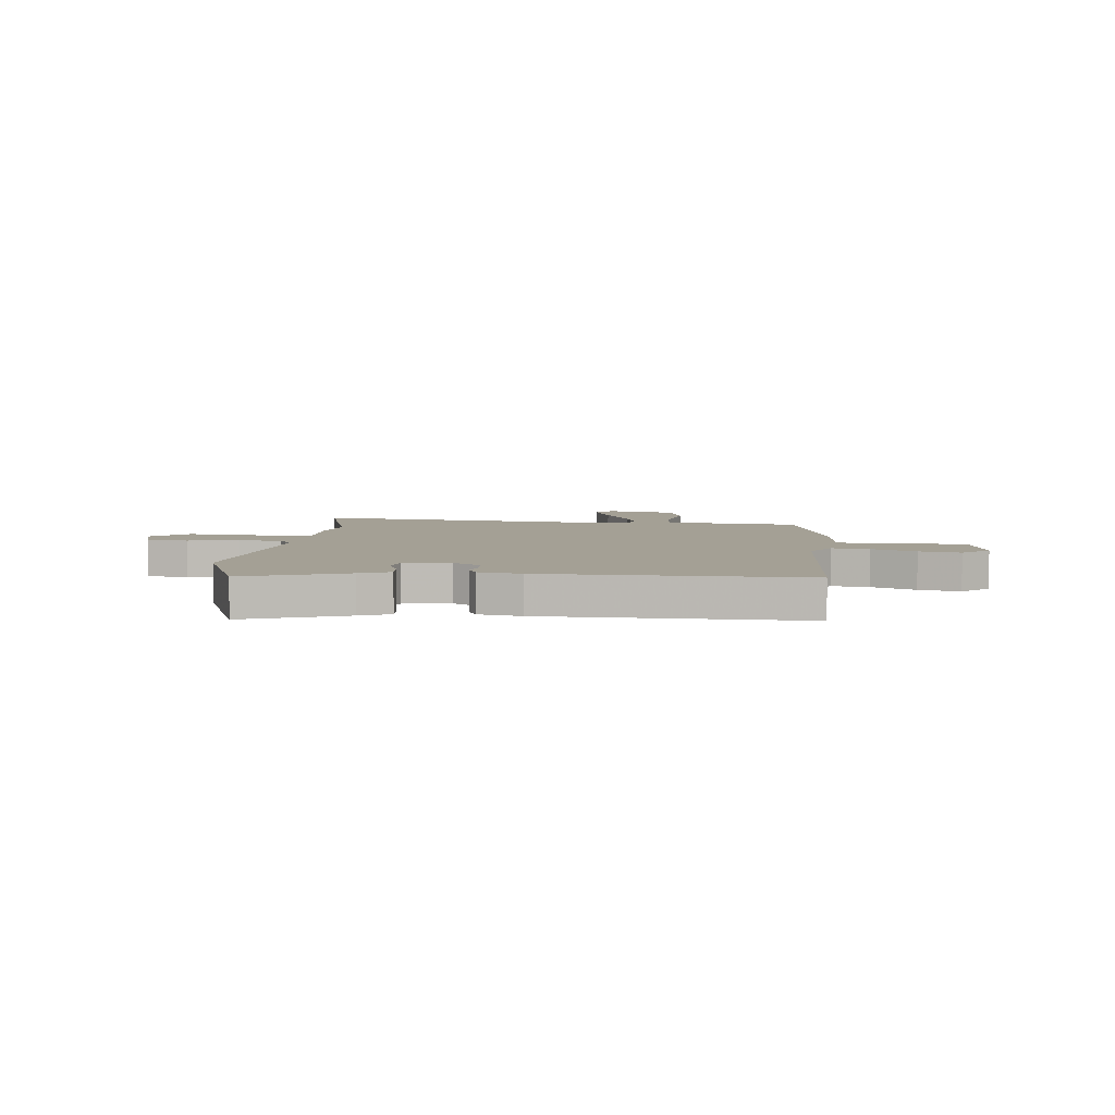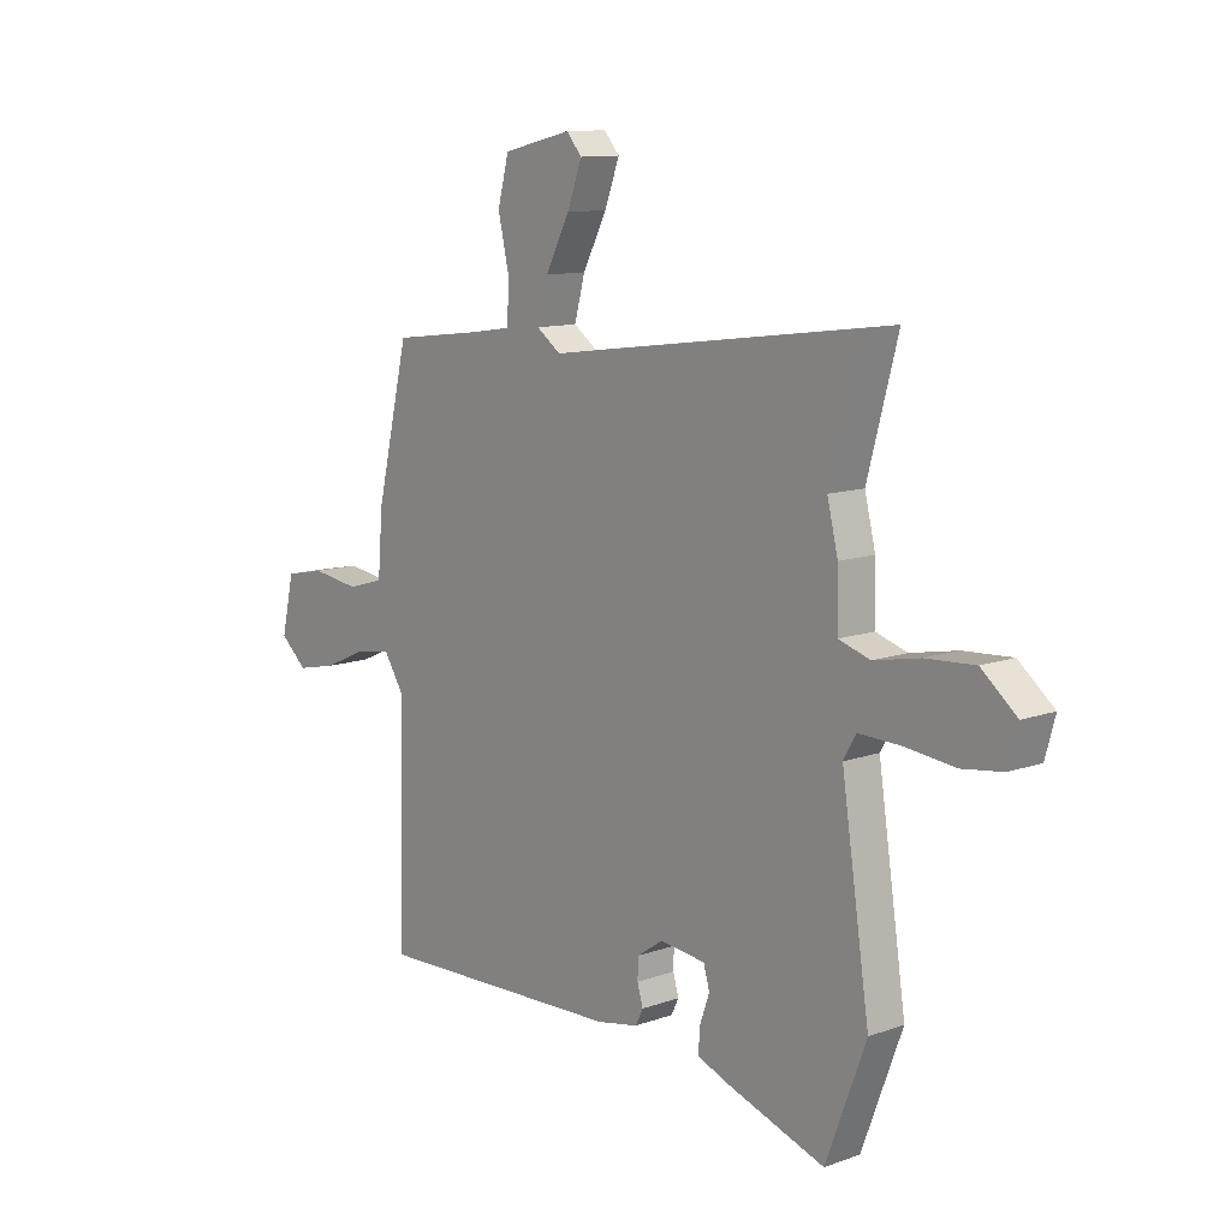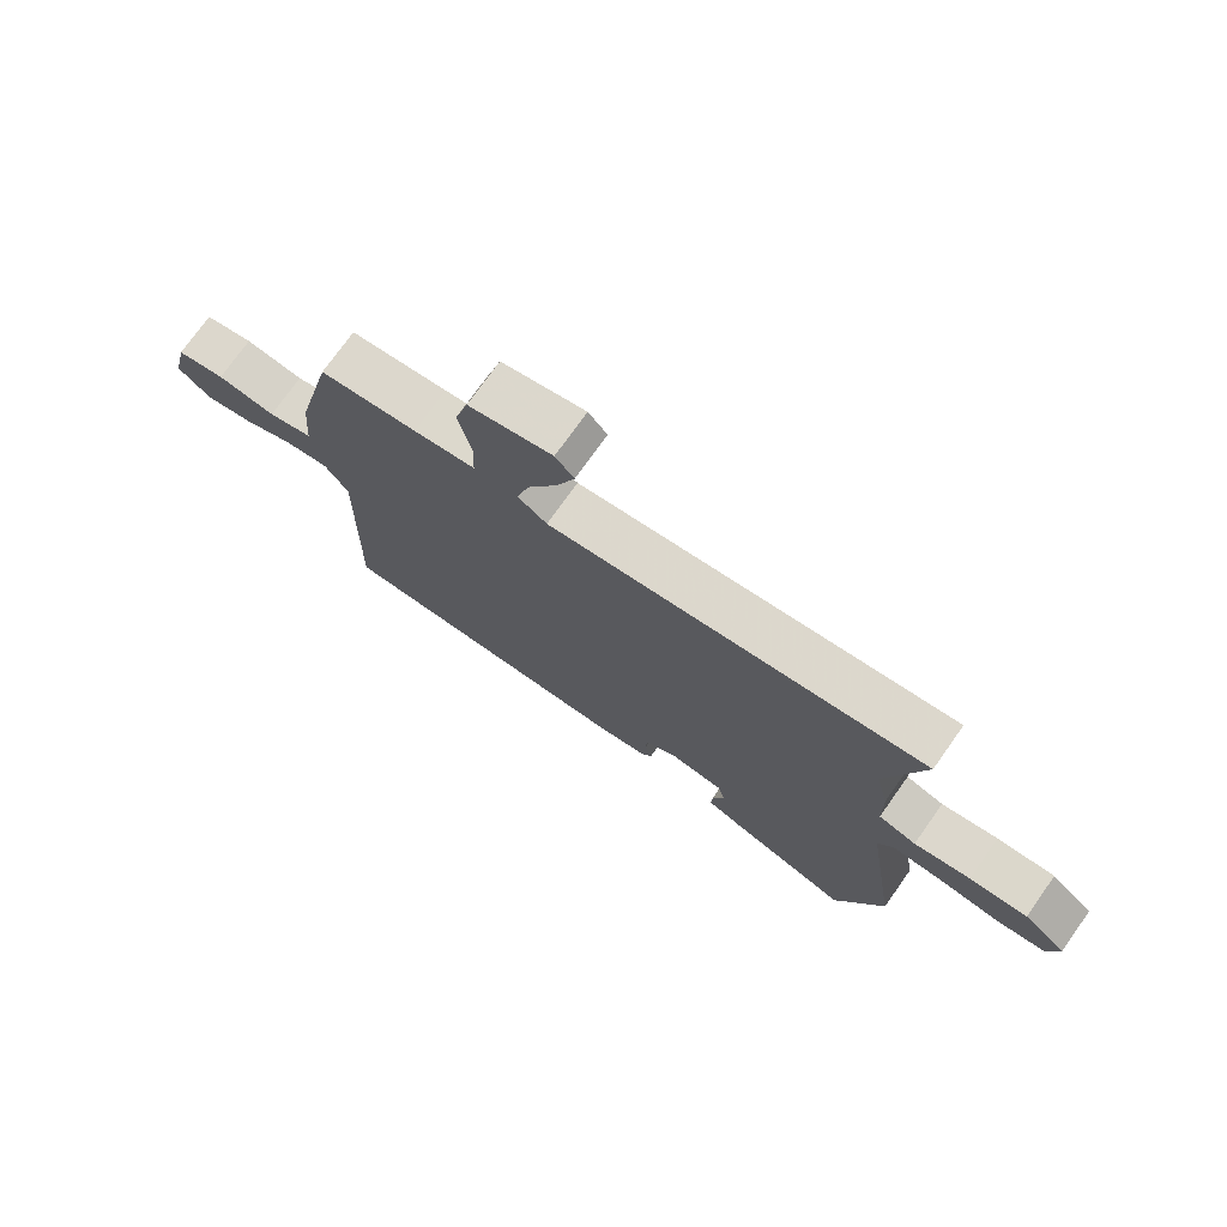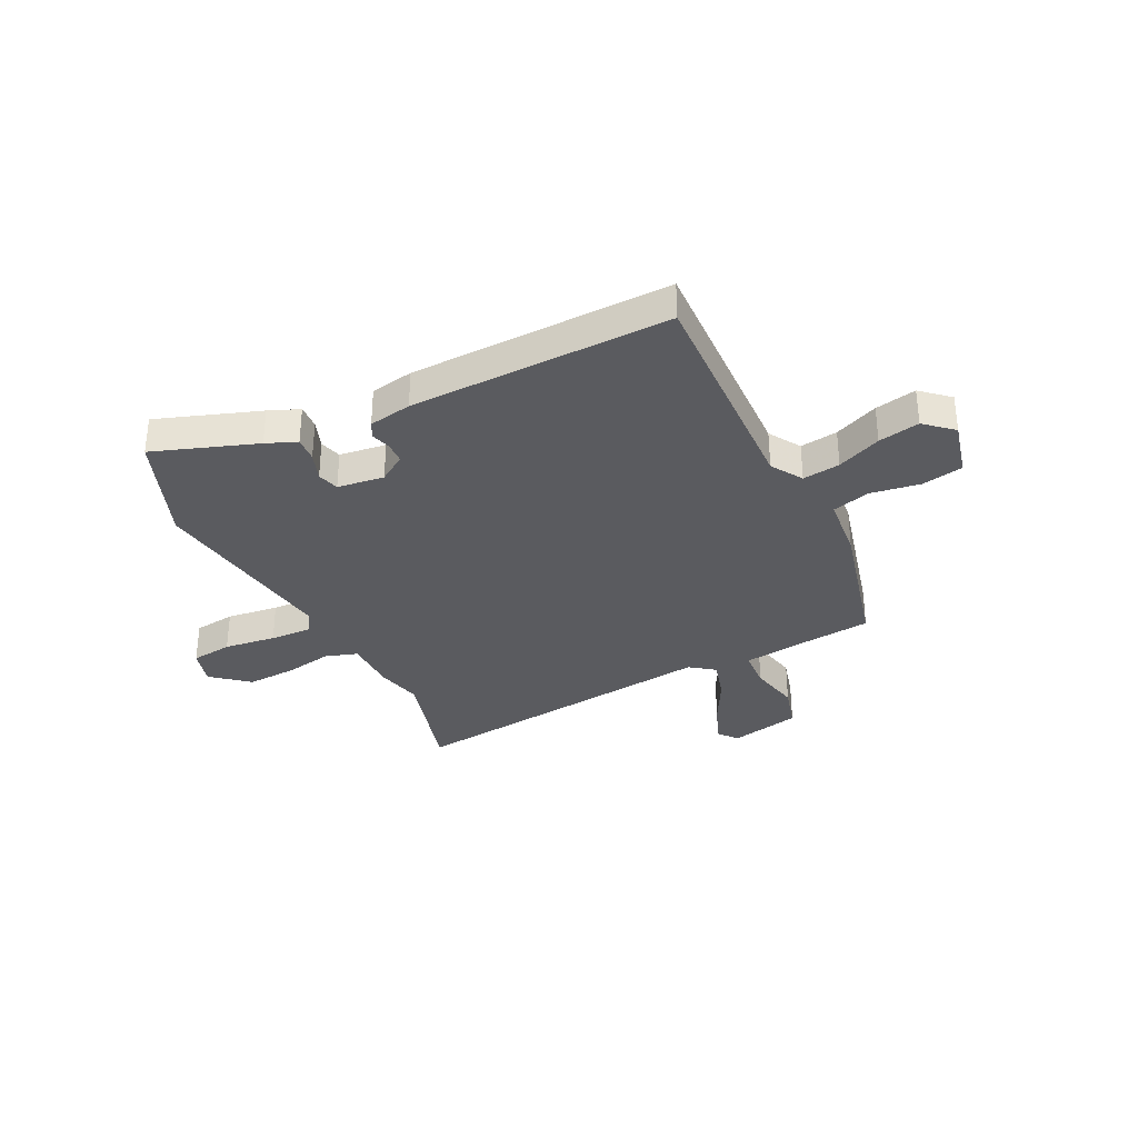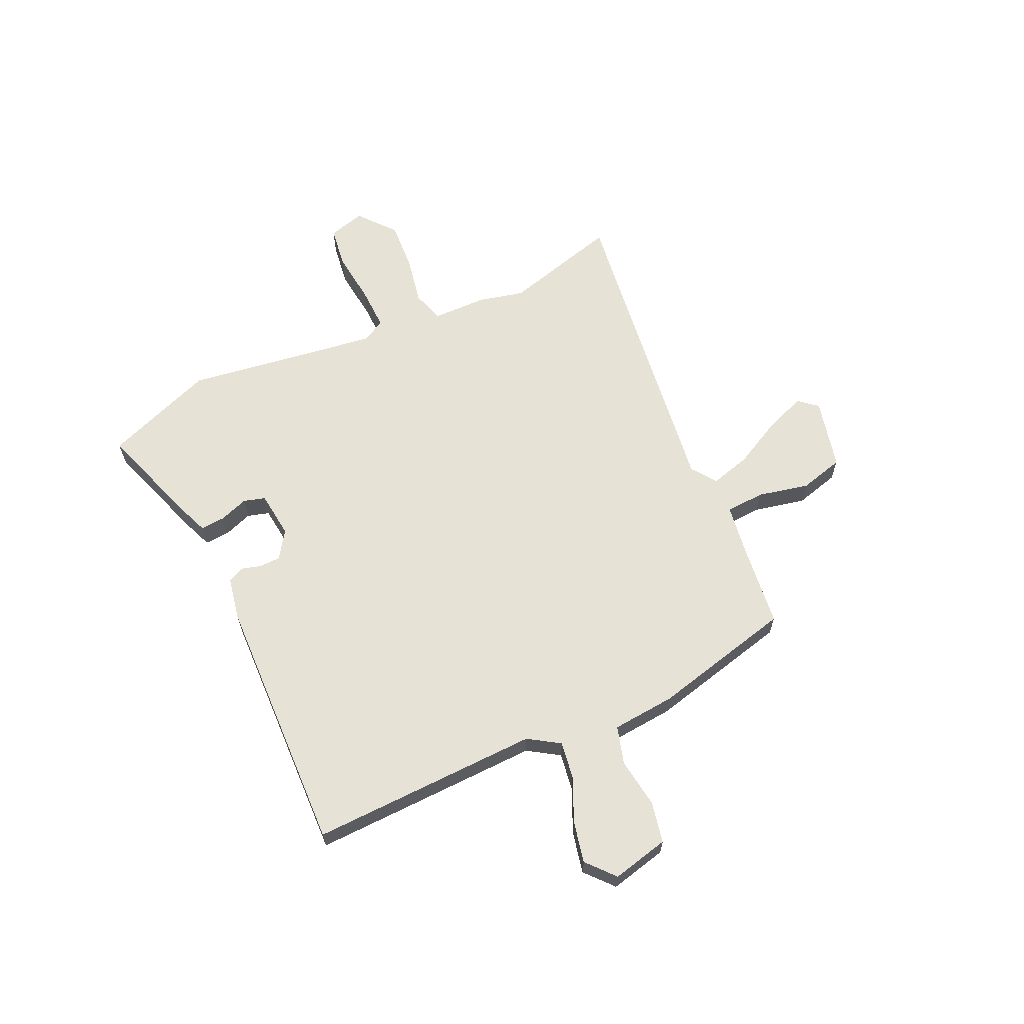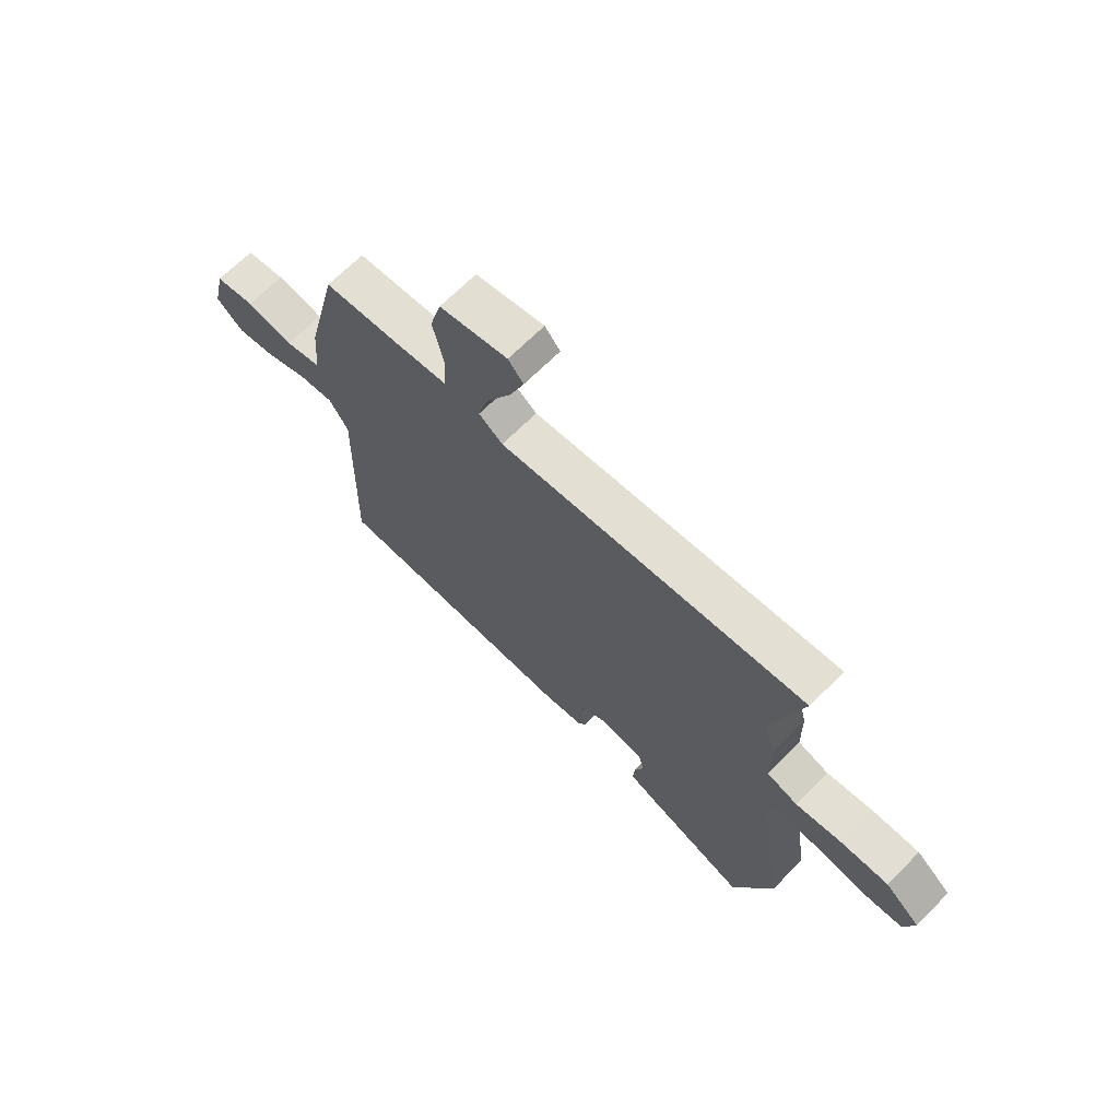
<metadata>
{"format":"obj","ext":"obj","renderer":"f3d","projection":"perspective","resolution":1024,"background":"white","views":[{"elev":5.8,"azim":-175.2,"up":"+Y"},{"elev":11.4,"azim":49.1,"up":"+Z"},{"elev":74.6,"azim":35.4,"up":"+Z"},{"elev":-33.2,"azim":-154.5,"up":"+Y"},{"elev":63.6,"azim":-115.0,"up":"+Y"},{"elev":68.7,"azim":45.1,"up":"+Z"}]}
</metadata>
<code>
v 0.521 0.07 0.579
v 0.462 0.07 0.359
v 0.483 0.07 0.273
v 0.485 0.07 0.17
v 0.546 0.07 0.151
v 0.637 0.07 0.169
v 0.731 0.07 0.175
v 0.8 0.07 0.118
v 0.781 0.07 0.048
v 0.702 0.07 0.037
v 0.603 0.07 0.048
v 0.522 0.07 0.05
v 0.498 0.07 0.007
v 0.553 0.07 -0.359
v 0.475 0.07 -0.568
v 0.279 0.07 -0.502
v 0.221 0.07 -0.479
v 0.224 0.07 -0.432
v 0.243 0.07 -0.378
v 0.231 0.07 -0.337
v 0.142 0.07 -0.327
v 0.091 0.07 -0.362
v 0.09 0.07 -0.402
v 0.101 0.07 -0.44
v 0.086 0.07 -0.47
v 0.005 0.07 -0.486
v -0.487 0.07 -0.504
v -0.476 0.07 -0.069
v -0.514 0.07 -0.01
v -0.585 0.07 -0.021
v -0.668 0.07 -0.058
v -0.746 0.07 -0.075
v -0.799 0.07 -0.029
v -0.774 0.07 0.079
v -0.696 0.07 0.095
v -0.602 0.07 0.082
v -0.53 0.07 0.103
v -0.52 0.07 0.223
v -0.456 0.07 0.492
v -0.3 0.07 0.511
v -0.201 0.07 0.526
v -0.197 0.07 0.6
v -0.219 0.07 0.697
v -0.197 0.07 0.781
v -0.063 0.07 0.813
v -0.033 0.07 0.778
v -0.062 0.07 0.7
v -0.109 0.07 0.609
v -0.13 0.07 0.532
v -0.083 0.07 0.498
v 0.521 0 0.579
v 0.462 0 0.359
v 0.483 0 0.273
v 0.485 0 0.17
v 0.546 0 0.151
v 0.637 0 0.169
v 0.731 0 0.175
v 0.8 0 0.118
v 0.781 0 0.048
v 0.702 0 0.037
v 0.603 0 0.048
v 0.522 0 0.05
v 0.498 0 0.007
v 0.553 0 -0.359
v 0.475 0 -0.568
v 0.279 0 -0.502
v 0.221 0 -0.479
v 0.224 0 -0.432
v 0.243 0 -0.378
v 0.231 0 -0.337
v 0.142 0 -0.327
v 0.091 0 -0.362
v 0.09 0 -0.402
v 0.101 0 -0.44
v 0.086 0 -0.47
v 0.005 0 -0.486
v -0.487 0 -0.504
v -0.476 0 -0.069
v -0.514 0 -0.01
v -0.585 0 -0.021
v -0.668 0 -0.058
v -0.746 0 -0.075
v -0.799 0 -0.029
v -0.774 0 0.079
v -0.696 0 0.095
v -0.602 0 0.082
v -0.53 0 0.103
v -0.52 0 0.223
v -0.456 0 0.492
v -0.3 0 0.511
v -0.201 0 0.526
v -0.197 0 0.6
v -0.219 0 0.697
v -0.197 0 0.781
v -0.063 0 0.813
v -0.033 0 0.778
v -0.062 0 0.7
v -0.109 0 0.609
v -0.13 0 0.532
v -0.083 0 0.498
f 45 46 47 48
f 45 48 49
f 42 43 44 45
f 41 42 45 49
f 40 41 49 50
f 37 38 39 40
f 33 34 35 36
f 33 36 37
f 30 31 32 33
f 29 30 33 37
f 28 29 37 40
f 23 24 25 26
f 22 23 26 27
f 21 22 27 28
f 16 17 18 19
f 14 15 16 19
f 13 14 19 20
f 12 13 20 21
f 8 9 10 11
f 8 11 12
f 5 6 7 8
f 5 8 12
f 4 5 12 21
f 2 3 4 21
f 50 1 2 21
f 21 28 40 50
f 98 97 96 95
f 99 98 95
f 95 94 93 92
f 99 95 92 91
f 100 99 91 90
f 90 89 88 87
f 86 85 84 83
f 87 86 83
f 83 82 81 80
f 87 83 80 79
f 90 87 79 78
f 76 75 74 73
f 77 76 73 72
f 78 77 72 71
f 69 68 67 66
f 69 66 65 64
f 70 69 64 63
f 71 70 63 62
f 61 60 59 58
f 62 61 58
f 58 57 56 55
f 62 58 55
f 71 62 55 54
f 71 54 53 52
f 71 52 51 100
f 100 90 78 71
f 1 51 52 2
f 2 52 53 3
f 3 53 54 4
f 4 54 55 5
f 5 55 56 6
f 6 56 57 7
f 7 57 58 8
f 8 58 59 9
f 9 59 60 10
f 10 60 61 11
f 11 61 62 12
f 12 62 63 13
f 13 63 64 14
f 14 64 65 15
f 15 65 66 16
f 16 66 67 17
f 17 67 68 18
f 18 68 69 19
f 19 69 70 20
f 20 70 71 21
f 21 71 72 22
f 22 72 73 23
f 23 73 74 24
f 24 74 75 25
f 25 75 76 26
f 26 76 77 27
f 27 77 78 28
f 28 78 79 29
f 29 79 80 30
f 30 80 81 31
f 31 81 82 32
f 32 82 83 33
f 33 83 84 34
f 34 84 85 35
f 35 85 86 36
f 36 86 87 37
f 37 87 88 38
f 38 88 89 39
f 39 89 90 40
f 40 90 91 41
f 41 91 92 42
f 42 92 93 43
f 43 93 94 44
f 44 94 95 45
f 45 95 96 46
f 46 96 97 47
f 47 97 98 48
f 48 98 99 49
f 49 99 100 50
f 50 100 51 1

</code>
